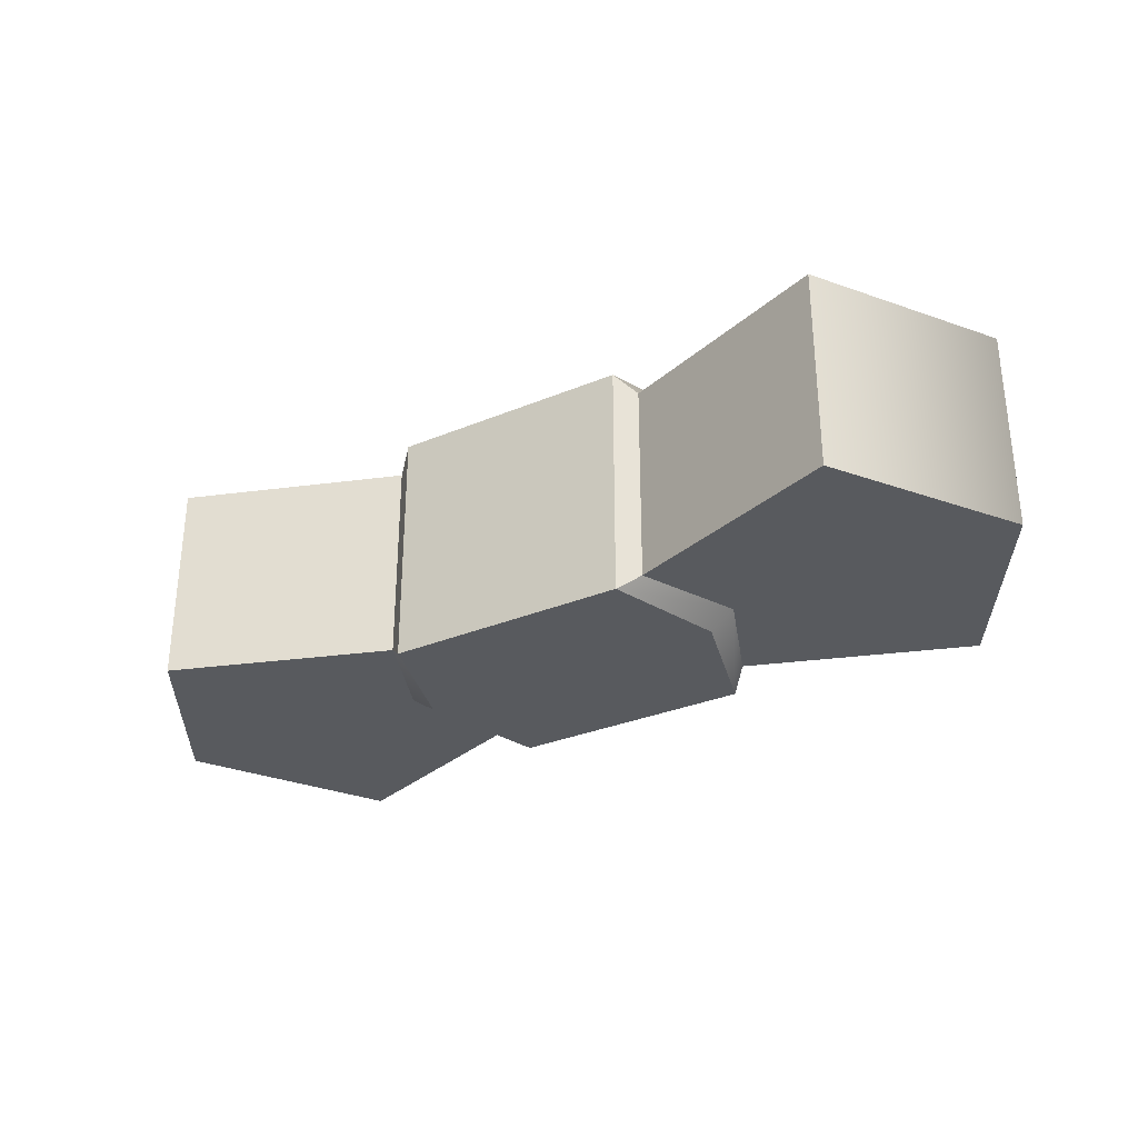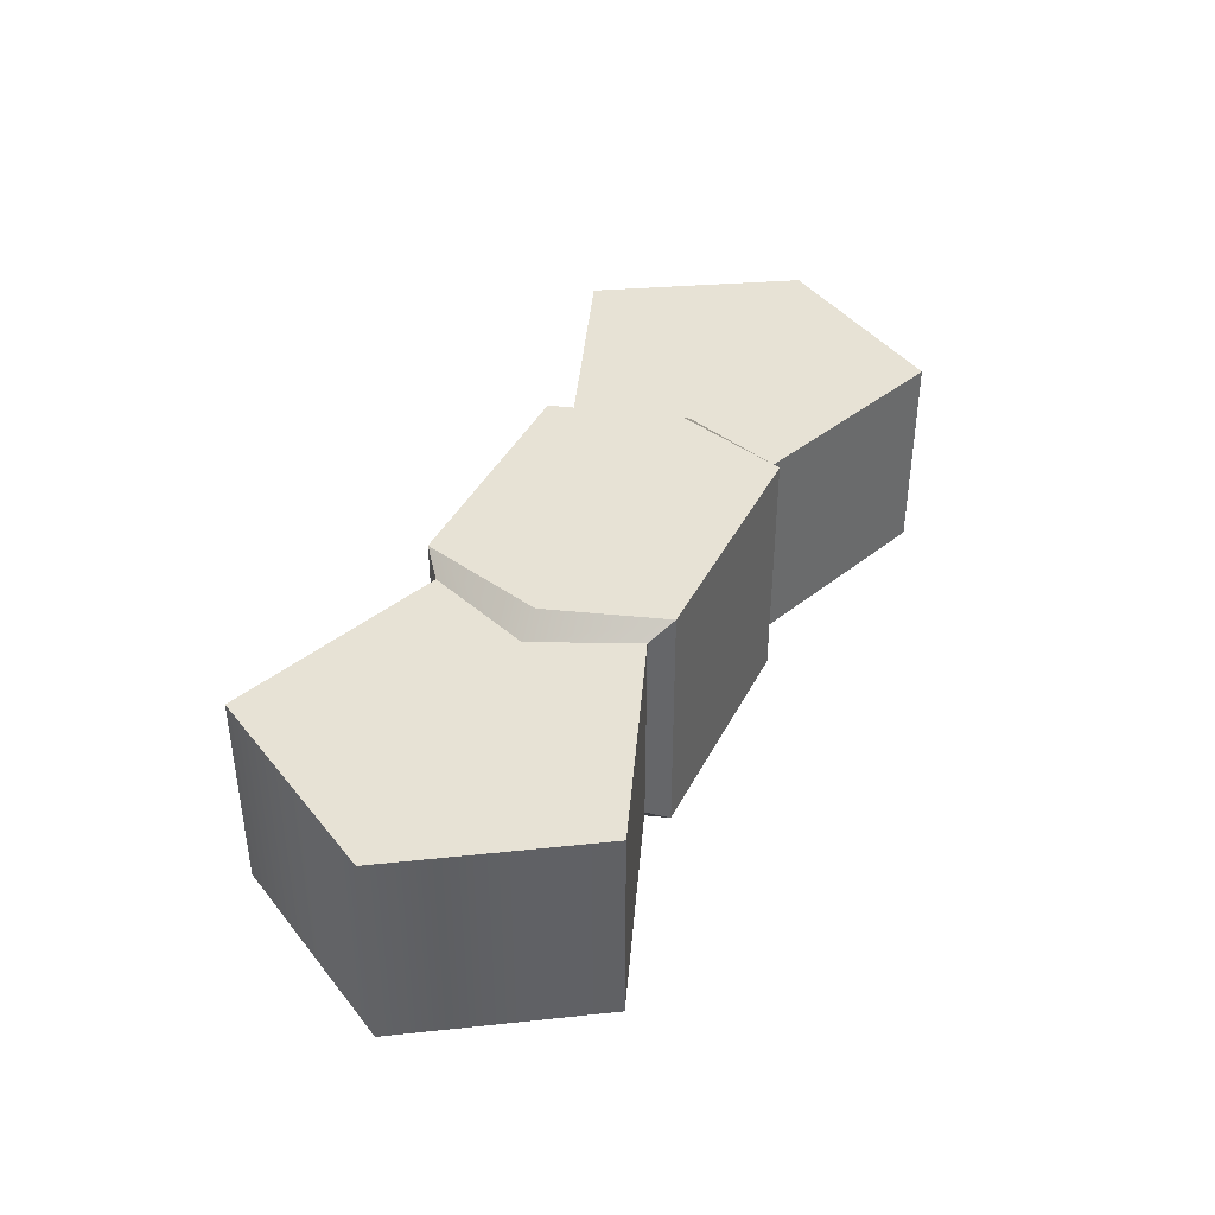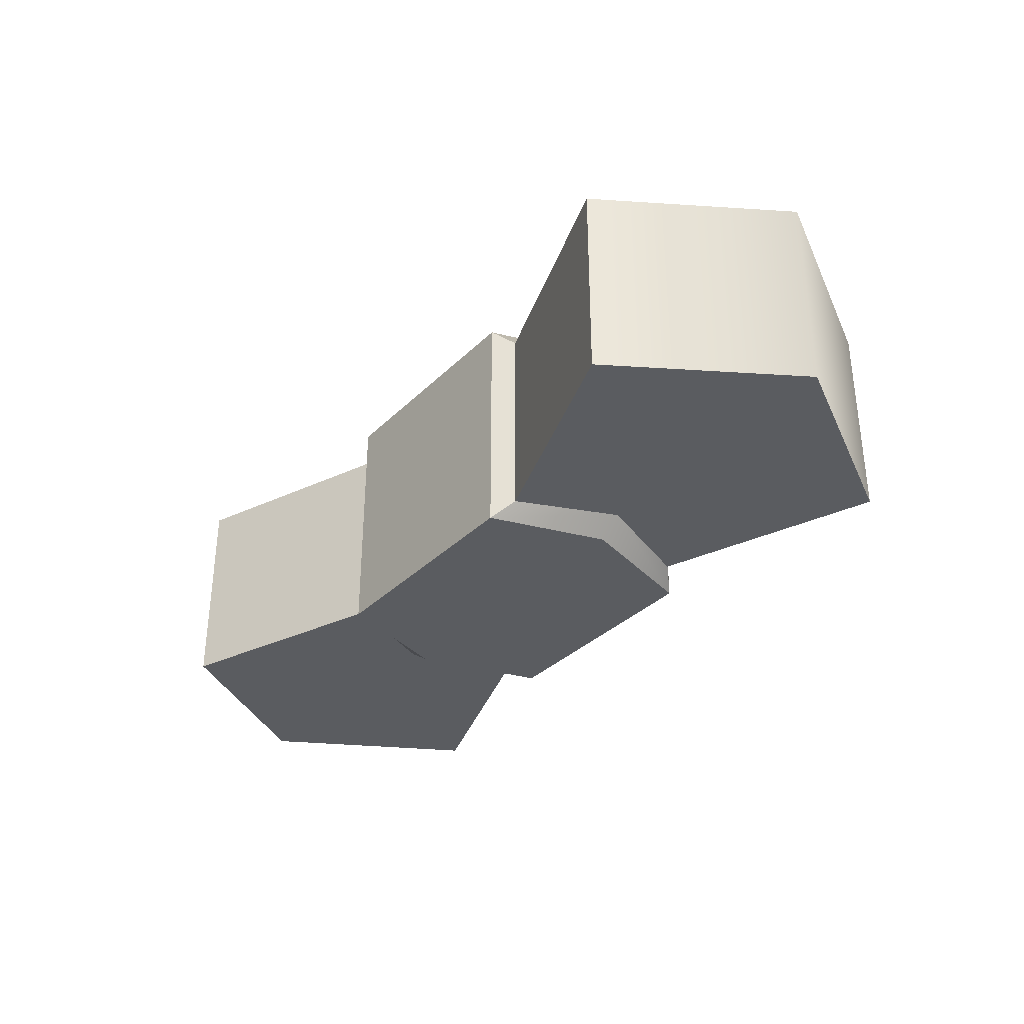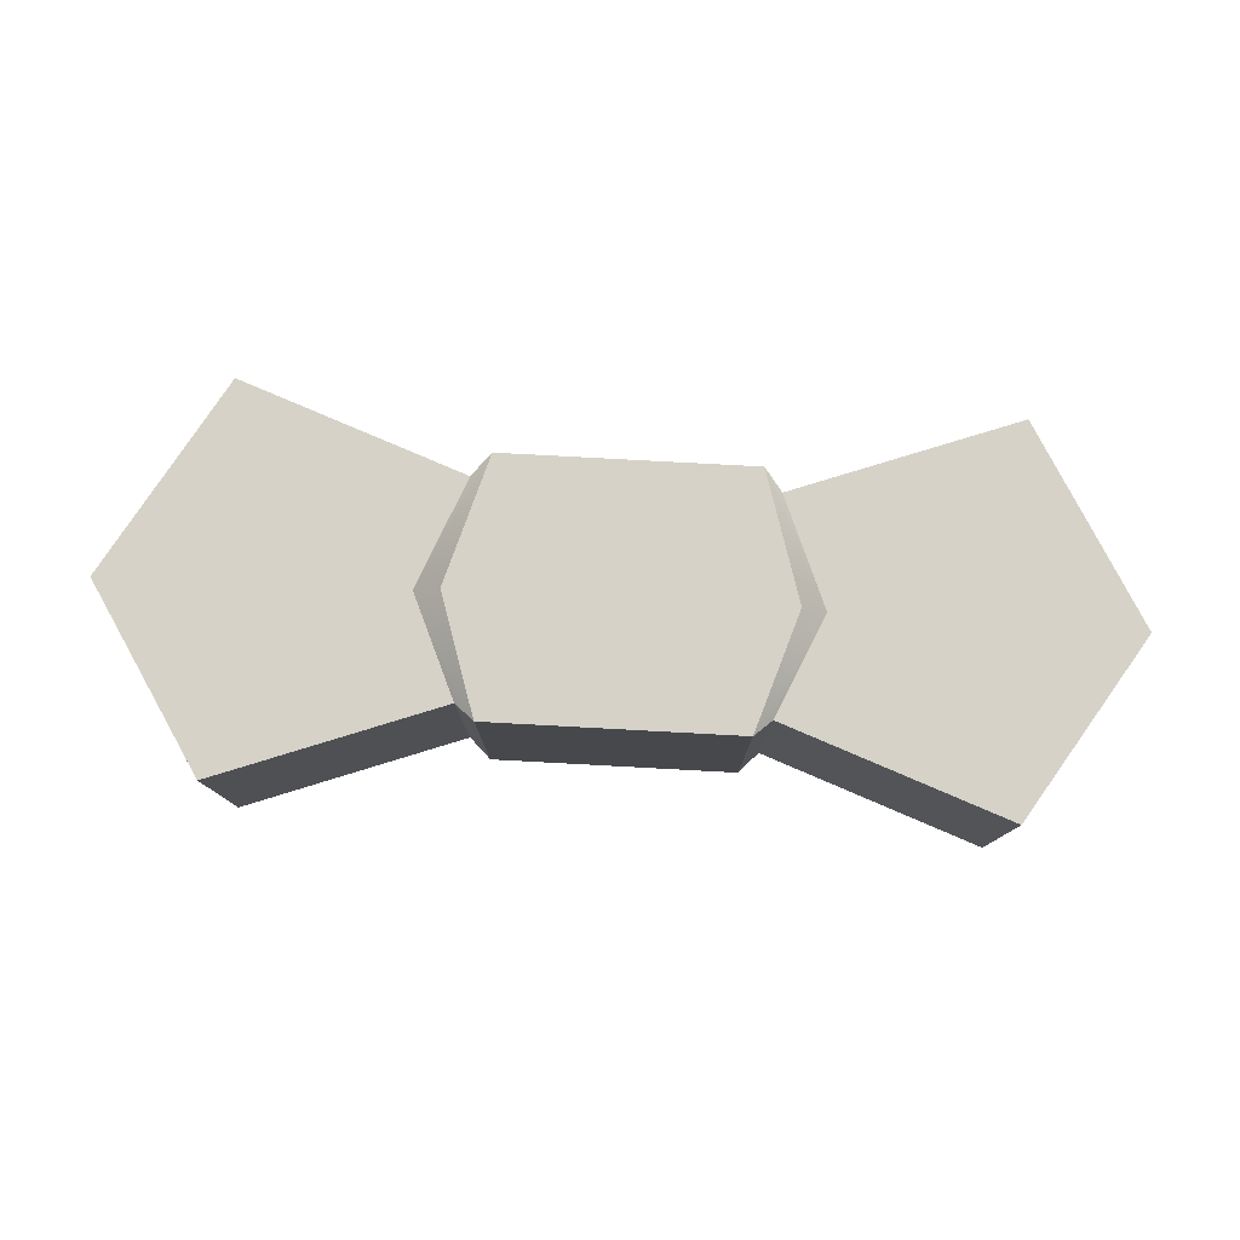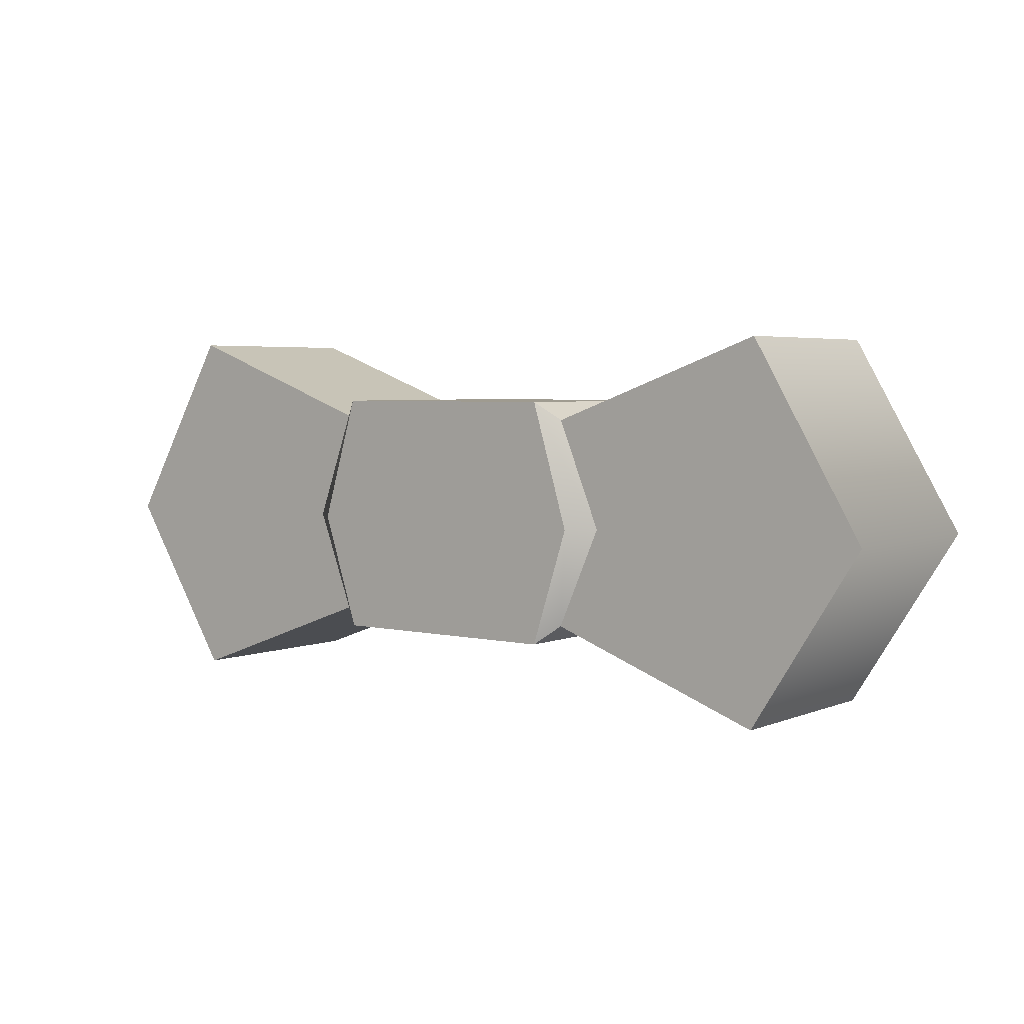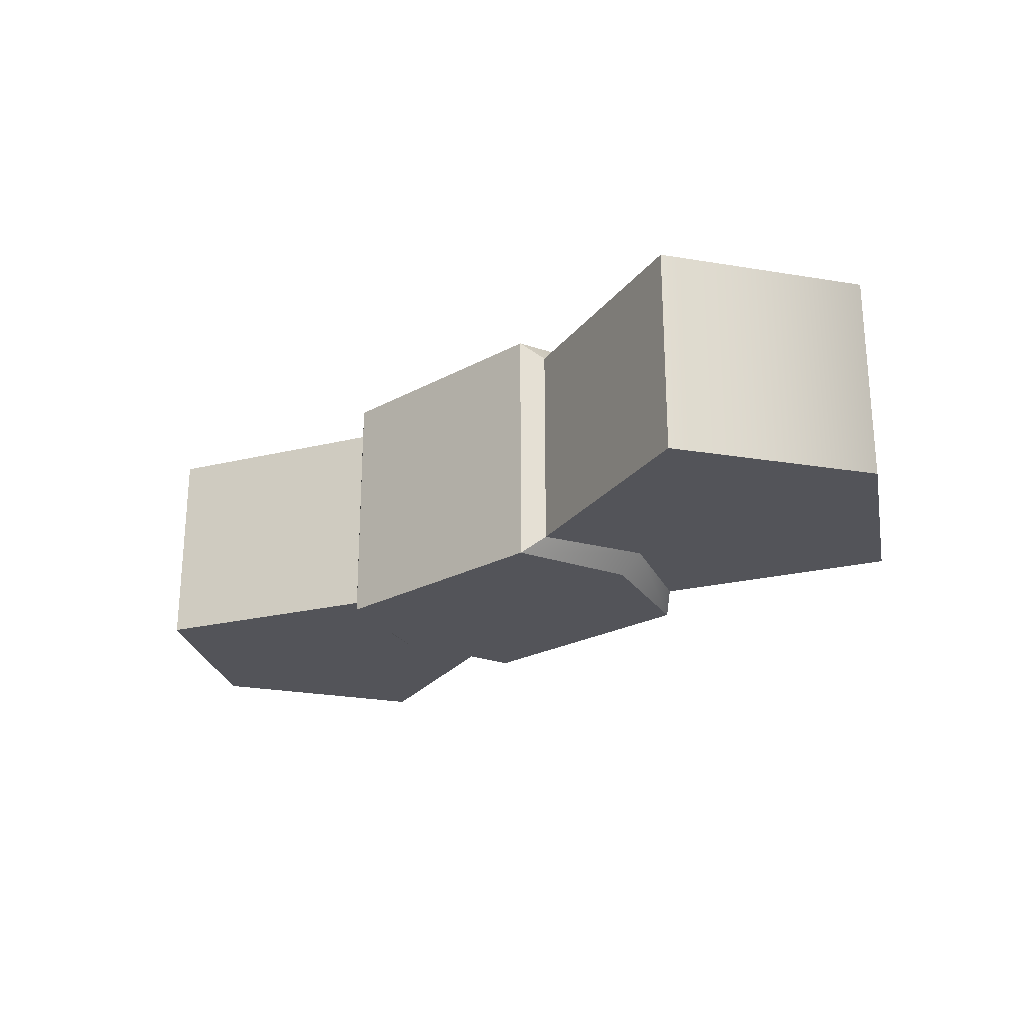
<metadata>
{"format":"obj","ext":"obj","renderer":"f3d","projection":"perspective","resolution":1024,"background":"white","views":[{"elev":-31.0,"azim":30.8,"up":"+Z"},{"elev":40.1,"azim":-65.0,"up":"+Z"},{"elev":-33.8,"azim":52.5,"up":"+Z"},{"elev":78.5,"azim":3.1,"up":"+Z"},{"elev":4.0,"azim":-142.6,"up":"+Y"},{"elev":-23.9,"azim":42.2,"up":"+Z"}]}
</metadata>
<code>
g BowTie
v -0.005 -0.005 0.005
v 0.00657 -0.0001928 0.005
v 0.005 -0.005 0.005
v -0.006549 -0.0001928 0.005
v 0.005 0.005 0.005
v -0.005 0.005 0.005
v -0.005 0.005 0.005
v -0.005 0.005 -0.005
v 0.005 0.005 -0.005
v 0.005 0.005 0.005
v -0.006549 -0.0001928 -0.005
v -0.005 -0.005 -0.005
v 0.005 -0.005 -0.005
v 0.00657 -0.0001928 -0.005
v -0.005 0.005 -0.005
v 0.005 0.005 -0.005
v -0.005 -0.005 -0.005
v -0.005 -0.005 0.005
v 0.005 -0.005 0.005
v 0.005 -0.005 -0.005
v 0.01478 -0.007568 0.004257
v 0.0194 -0.0002917 -0.004257
v 0.01478 -0.007568 -0.004257
v 0.0194 -0.0002917 0.004257
v 0.01478 0.007568 -0.004257
v 0.01478 0.007568 0.004257
v -0.01484 -0.007568 -0.004257
v -0.01946 -0.0002917 0.004257
v -0.01484 -0.007568 0.004257
v -0.01946 -0.0002917 -0.004257
v -0.01484 0.007568 0.004257
v -0.01484 0.007568 -0.004257
v 0.005 -0.005 0.005
v 0.005752 -0.004257 0.004257
v 0.005752 -0.004257 -0.004257
v 0.005 -0.005 -0.005
v 0.005 -0.005 -0.005
v 0.005752 -0.004257 -0.004257
v 0.007556 -0.0001641 -0.004257
v 0.00657 -0.0001928 -0.005
v 0.005 0.005 -0.005
v 0.005752 0.004257 -0.004257
v 0.005 0.005 -0.005
v 0.005752 0.004257 -0.004257
v 0.005752 0.004257 0.004257
v 0.005 0.005 0.005
v 0.007556 -0.0001641 0.004257
v 0.005752 -0.004257 0.004257
v 0.005 -0.005 0.005
v 0.00657 -0.0001928 0.005
v 0.005 0.005 0.005
v 0.005752 0.004257 0.004257
v -0.005 -0.005 -0.005
v -0.005817 -0.004257 -0.004257
v -0.005817 -0.004257 0.004257
v -0.005 -0.005 0.005
v -0.005 -0.005 0.005
v -0.005817 -0.004257 0.004257
v -0.007621 -0.0001641 0.004257
v -0.006549 -0.0001928 0.005
v -0.005 0.005 0.005
v -0.005817 0.004257 0.004257
v -0.005 0.005 0.005
v -0.005817 0.004257 0.004257
v -0.005817 0.004257 -0.004257
v -0.005 0.005 -0.005
v -0.006549 -0.0001928 -0.005
v -0.005817 -0.004257 -0.004257
v -0.005 -0.005 -0.005
v -0.007621 -0.0001641 -0.004257
v -0.005 0.005 -0.005
v -0.005817 0.004257 -0.004257
v 0.005752 -0.004257 0.004257
v 0.01478 -0.007568 0.004257
v 0.01478 -0.007568 -0.004257
v 0.005752 -0.004257 -0.004257
v 0.005752 -0.004257 -0.004257
v 0.01478 -0.007568 -0.004257
v 0.0194 -0.0002917 -0.004257
v 0.007556 -0.0001641 -0.004257
v 0.005752 0.004257 -0.004257
v 0.01478 0.007568 -0.004257
v 0.005752 0.004257 -0.004257
v 0.01478 0.007568 -0.004257
v 0.01478 0.007568 0.004257
v 0.005752 0.004257 0.004257
v 0.007556 -0.0001641 0.004257
v 0.01478 -0.007568 0.004257
v 0.005752 -0.004257 0.004257
v 0.0194 -0.0002917 0.004257
v 0.005752 0.004257 0.004257
v 0.01478 0.007568 0.004257
v -0.005817 -0.004257 -0.004257
v -0.01484 -0.007568 -0.004257
v -0.01484 -0.007568 0.004257
v -0.005817 -0.004257 0.004257
v -0.005817 -0.004257 0.004257
v -0.01484 -0.007568 0.004257
v -0.01946 -0.0002917 0.004257
v -0.007621 -0.0001641 0.004257
v -0.005817 0.004257 0.004257
v -0.01484 0.007568 0.004257
v -0.005817 0.004257 0.004257
v -0.01484 0.007568 0.004257
v -0.01484 0.007568 -0.004257
v -0.005817 0.004257 -0.004257
v -0.007621 -0.0001641 -0.004257
v -0.01484 -0.007568 -0.004257
v -0.005817 -0.004257 -0.004257
v -0.01946 -0.0002917 -0.004257
v -0.005817 0.004257 -0.004257
v -0.01484 0.007568 -0.004257
g BowTie_0
f 3 2 1
f 2 4 1
f 2 5 4
f 5 6 4
f 9 8 7
f 10 9 7
f 13 12 11
f 14 13 11
f 14 11 15
f 16 14 15
f 19 18 17
f 20 19 17
f 23 22 21
f 22 24 21
f 22 25 24
f 25 26 24
f 29 28 27
f 28 30 27
f 28 31 30
f 31 32 30
f 35 34 33
f 36 35 33
f 39 38 37
f 40 39 37
f 40 41 39
f 41 42 39
f 45 44 43
f 46 45 43
f 49 48 47
f 50 49 47
f 50 47 51
f 47 52 51
f 55 54 53
f 56 55 53
f 59 58 57
f 60 59 57
f 60 61 59
f 61 62 59
f 65 64 63
f 66 65 63
f 69 68 67
f 68 70 67
f 67 70 71
f 70 72 71
f 75 74 73
f 76 75 73
f 79 78 77
f 80 79 77
f 80 81 79
f 81 82 79
f 85 84 83
f 86 85 83
f 89 88 87
f 88 90 87
f 87 90 91
f 90 92 91
f 95 94 93
f 96 95 93
f 99 98 97
f 100 99 97
f 100 101 99
f 101 102 99
f 105 104 103
f 106 105 103
f 109 108 107
f 108 110 107
f 107 110 111
f 110 112 111

</code>
